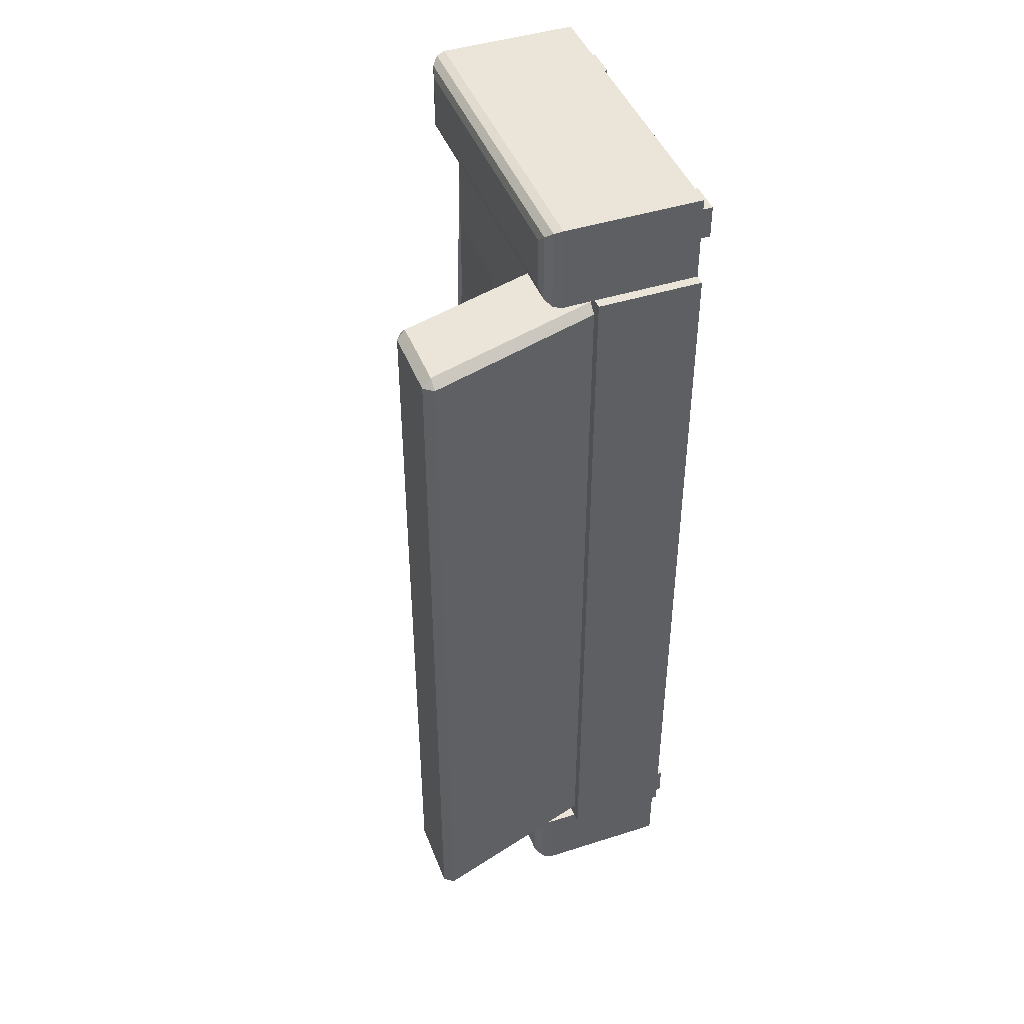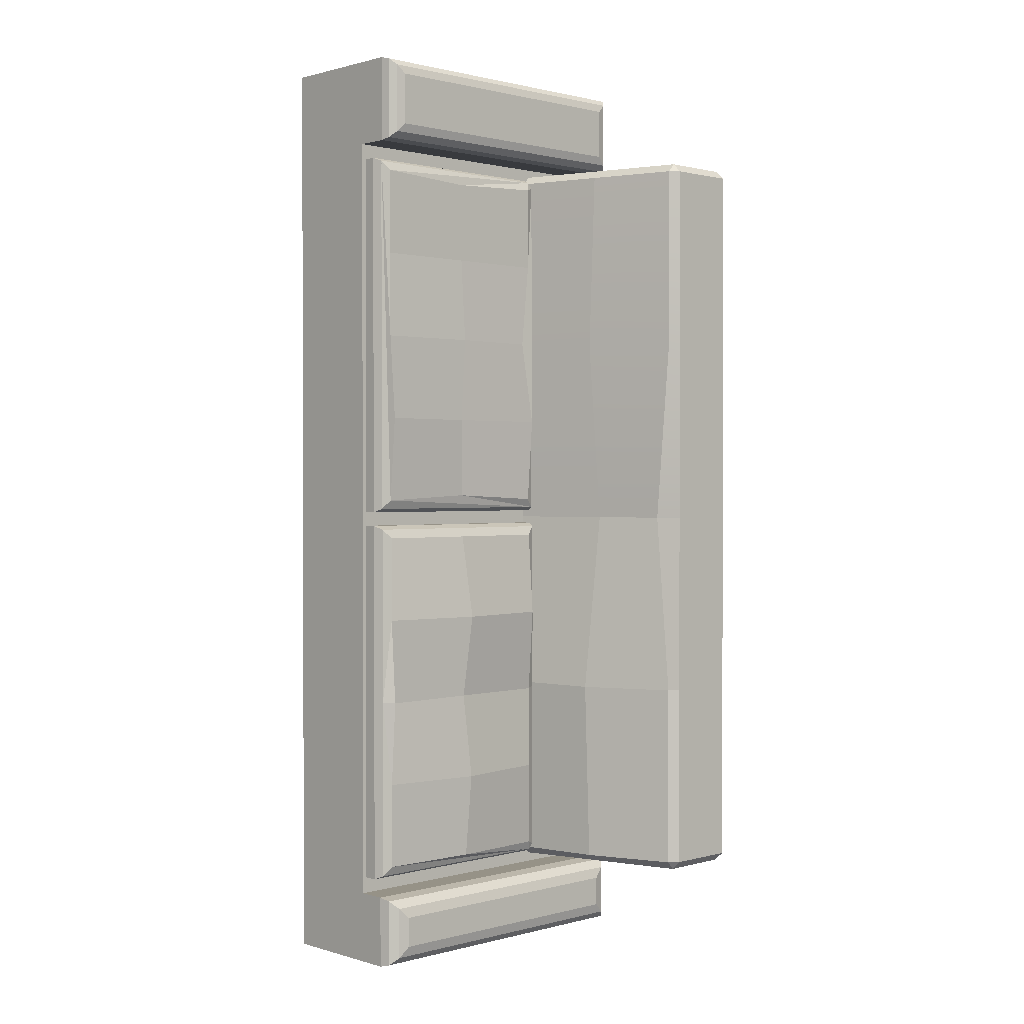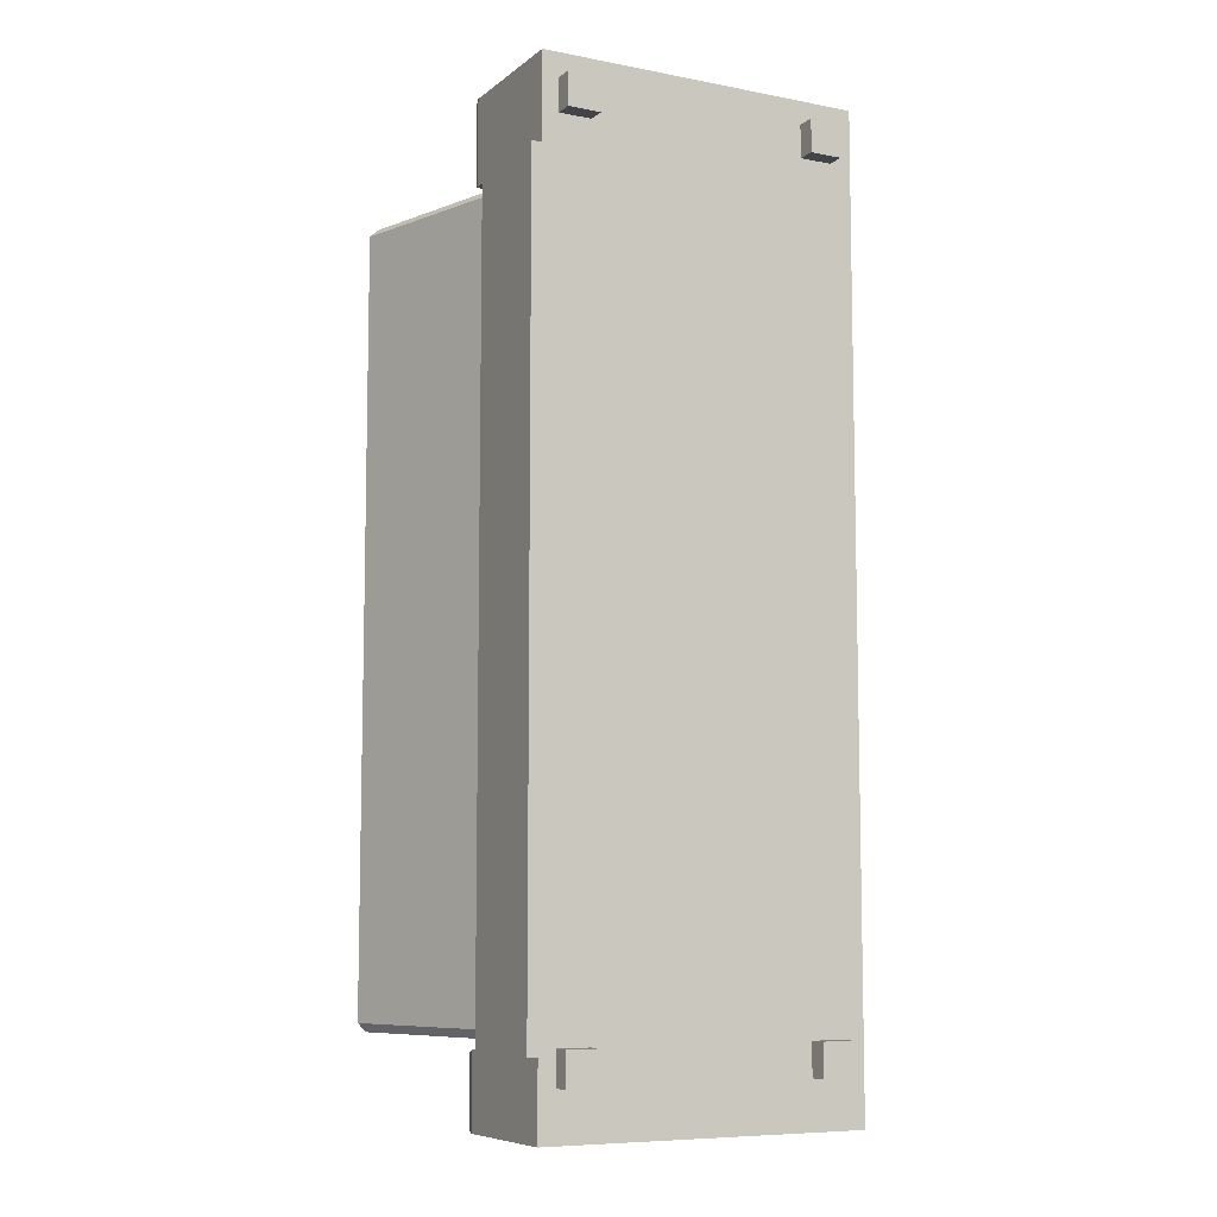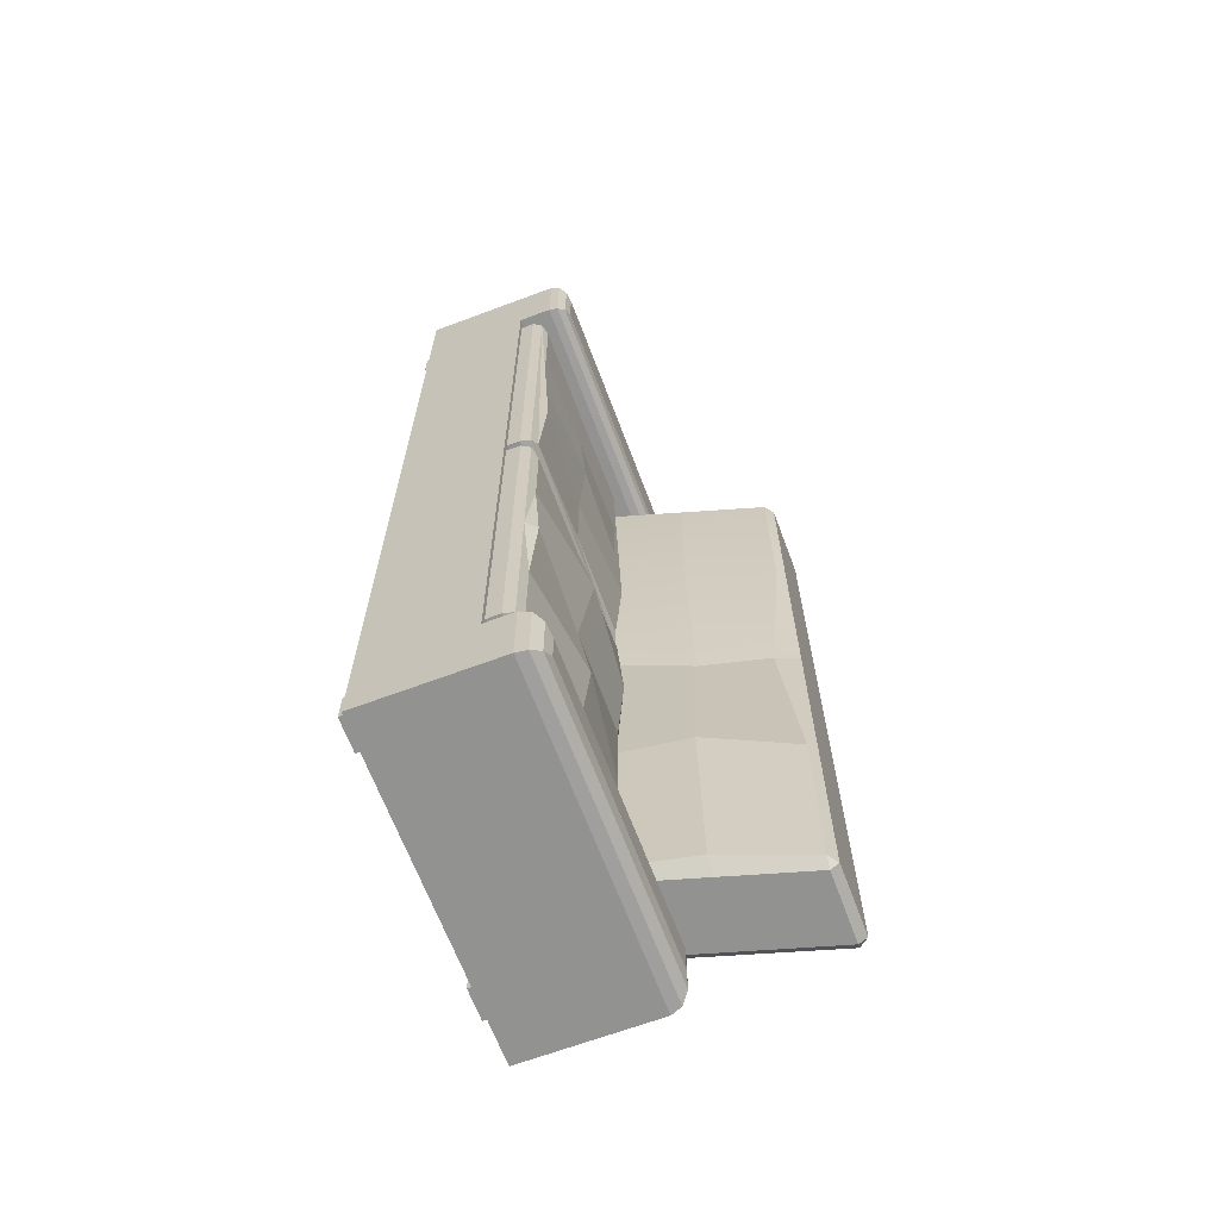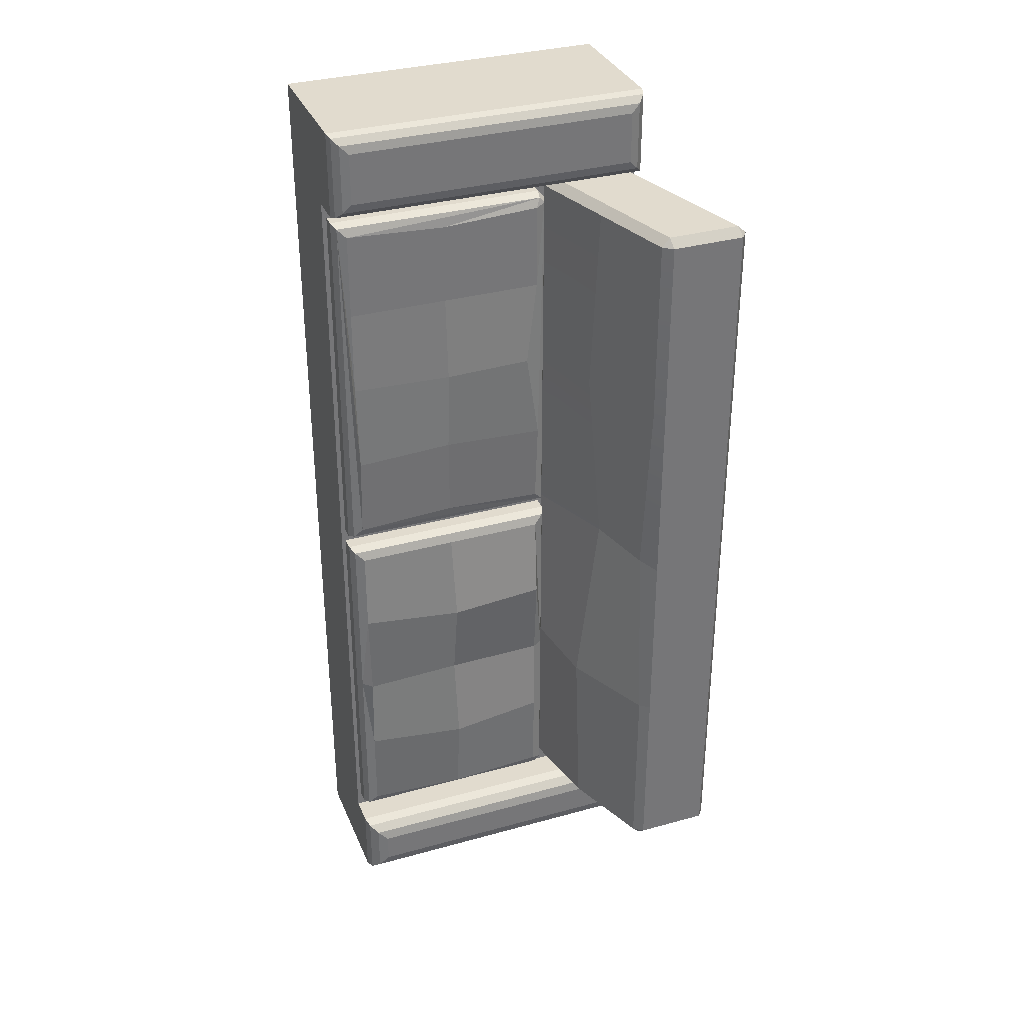
<metadata>
{"format":"obj","ext":"obj","renderer":"f3d","projection":"perspective","resolution":1024,"background":"white","views":[{"elev":44.5,"azim":-110.4,"up":"+Z"},{"elev":1.0,"azim":136.5,"up":"+Z"},{"elev":-8.0,"azim":-27.8,"up":"+Z"},{"elev":-66.2,"azim":110.6,"up":"+Z"},{"elev":33.9,"azim":159.3,"up":"+Z"}]}
</metadata>
<code>
o kauc
v -5.528 0.008699 1.714
v -5.404 0.008699 1.714
v -5.528 0.1129 1.714
v -5.404 0.1129 1.714
v -5.528 0.1129 1.59
v -5.404 0.1129 1.59
v -5.528 0.008699 1.59
v -5.404 0.008699 1.59
v -4.566 0.008699 1.714
v -4.442 0.008699 1.714
v -4.566 0.1129 1.714
v -4.442 0.1129 1.714
v -4.566 0.1129 1.59
v -4.442 0.1129 1.59
v -4.566 0.008699 1.59
v -4.442 0.008699 1.59
v -5.528 0.008698 -1.5
v -5.404 0.008698 -1.5
v -5.528 0.1129 -1.5
v -5.404 0.1129 -1.5
v -5.528 0.1129 -1.624
v -5.404 0.1129 -1.624
v -5.528 0.008698 -1.624
v -5.404 0.008698 -1.624
v -4.566 0.008698 -1.5
v -4.442 0.008698 -1.5
v -4.566 0.1129 -1.5
v -4.442 0.1129 -1.5
v -4.566 0.1129 -1.624
v -4.442 0.1129 -1.624
v -4.566 0.008698 -1.624
v -4.442 0.008698 -1.624
v -5.63 0.07793 1.477
v -4.356 0.07793 1.477
v -5.63 0.4723 1.477
v -4.356 0.4723 1.477
v -5.63 0.4723 -1.526
v -4.356 0.4723 -1.526
v -5.63 0.07793 -1.526
v -4.356 0.07793 -1.526
v -5.248 0.07793 1.477
v -5.248 0.4723 1.477
v -5.248 0.4723 -1.526
v -5.248 0.07793 -1.526
v -5.63 0.4723 -0.02242
v -5.63 0.07793 -0.02242
v -5.248 0.07793 -0.02242
v -4.356 0.07793 -0.02242
v -4.356 0.4723 -0.02242
v -5.248 0.4723 -0.02242
v -5.63 0.4723 1.446
v -5.63 0.07793 1.446
v -5.248 0.07793 1.446
v -4.356 0.07793 1.446
v -4.356 0.4723 1.446
v -5.63 0.07793 -1.49
v -5.63 0.4723 -1.49
v -4.356 0.4723 -1.49
v -4.356 0.07793 -1.49
v -5.248 0.07793 -1.49
v -5.592 0.07793 1.477
v -5.592 0.4723 1.477
v -5.592 0.4723 -0.02242
v -5.592 0.4723 -1.526
v -5.592 0.07793 -1.526
v -5.592 0.07793 -1.49
v -5.592 0.07793 -0.02242
v -5.592 0.07793 1.446
v -5.592 0.4723 1.414
v -5.62 0.4723 1.446
v -5.592 0.4723 1.474
v -5.558 0.4723 1.446
v -5.761 1.166 1.414
v -5.788 1.13 1.415
v -5.754 1.132 1.446
v -5.787 1.129 -0.02242
v -5.76 1.166 -0.02242
v -5.282 0.4723 1.446
v -5.248 0.4723 1.474
v -5.22 0.4723 1.446
v -5.248 0.4723 1.414
v -5.483 1.166 1.413
v -5.478 1.134 1.446
v -5.446 1.138 1.413
v -5.483 1.166 -0.02242
v -5.446 1.074 -0.02242
v -5.558 0.4723 -1.49
v -5.592 0.4723 -1.518
v -5.62 0.4723 -1.49
v -5.592 0.4723 -1.458
v -5.754 1.132 -1.49
v -5.788 1.129 -1.458
v -5.761 1.166 -1.458
v -5.248 0.4723 -1.458
v -5.22 0.4723 -1.49
v -5.248 0.4723 -1.518
v -5.282 0.4723 -1.49
v -5.483 1.166 -1.458
v -5.446 1.138 -1.457
v -5.478 1.134 -1.49
v -5.205 0.4723 -1.464
v -4.372 0.4723 -1.464
v -5.232 0.4723 -1.433
v -5.232 0.4723 -0.04836
v -4.372 0.4723 -0.04836
v -5.182 0.5747 -1.415
v -5.199 0.5602 -1.45
v -5.205 0.5251 -1.464
v -4.372 0.5251 -1.464
v -4.386 0.5602 -1.45
v -4.421 0.5747 -1.415
v -5.218 0.5602 -1.428
v -5.232 0.5251 -1.433
v -5.183 0.5747 -0.098
v -5.218 0.5602 -0.0629
v -5.232 0.5251 -0.04836
v -4.421 0.5747 -0.098
v -4.386 0.5602 -0.0629
v -4.372 0.5251 -0.04836
v -4.373 0.4723 0.005642
v -5.231 0.4723 0.005642
v -5.231 0.4723 1.387
v -5.204 0.4723 1.418
v -4.373 0.4723 1.418
v -4.373 0.5209 0.005642
v -4.387 0.5548 0.01969
v -4.421 0.5688 0.0536
v -5.183 0.5688 0.0536
v -5.217 0.5548 0.01969
v -5.231 0.5209 0.005642
v -5.183 0.5688 1.369
v -5.217 0.5548 1.382
v -5.231 0.5209 1.387
v -5.182 0.5688 1.37
v -5.198 0.5548 1.404
v -5.204 0.5209 1.418
v -4.421 0.5688 1.37
v -4.387 0.5548 1.404
v -4.373 0.5209 1.418
v -5.248 0.07793 1.803
v -5.248 0.4723 1.803
v -4.356 0.07793 1.803
v -4.356 0.4723 1.803
v -5.592 0.07793 1.803
v -5.592 0.4723 1.803
v -5.248 0.661 1.542
v -5.248 0.6522 1.509
v -5.248 0.6284 1.485
v -5.248 0.5958 1.477
v -4.356 0.5958 1.477
v -4.365 0.6284 1.485
v -4.389 0.6522 1.509
v -4.421 0.661 1.542
v -5.248 0.5958 1.803
v -5.248 0.6284 1.794
v -5.248 0.6522 1.77
v -5.248 0.661 1.737
v -4.421 0.661 1.737
v -4.389 0.6522 1.77
v -4.365 0.6284 1.794
v -4.356 0.5958 1.803
v -5.527 0.661 1.542
v -5.559 0.6522 1.509
v -5.583 0.6284 1.485
v -5.592 0.5958 1.477
v -5.527 0.661 1.737
v -5.559 0.6522 1.77
v -5.583 0.6284 1.794
v -5.592 0.5958 1.803
v -5.248 0.4723 -1.803
v -5.248 0.07793 -1.803
v -4.356 0.4723 -1.803
v -4.356 0.07793 -1.803
v -5.592 0.4723 -1.803
v -5.592 0.07793 -1.803
v -5.248 0.5809 -1.526
v -5.248 0.6209 -1.537
v -5.248 0.6502 -1.567
v -5.248 0.661 -1.607
v -4.436 0.661 -1.607
v -4.396 0.6502 -1.567
v -4.367 0.6209 -1.537
v -4.356 0.5809 -1.526
v -4.436 0.661 -1.722
v -4.396 0.6502 -1.763
v -4.367 0.6209 -1.792
v -4.356 0.5809 -1.803
v -5.248 0.661 -1.722
v -5.248 0.6502 -1.763
v -5.248 0.6209 -1.792
v -5.248 0.5809 -1.803
v -5.592 0.5809 -1.526
v -5.581 0.6209 -1.537
v -5.552 0.6502 -1.567
v -5.512 0.661 -1.607
v -5.512 0.661 -1.722
v -5.552 0.6502 -1.763
v -5.581 0.6209 -1.792
v -5.592 0.5809 -1.803
v -5.656 0.8022 1.446
v -5.69 0.801 1.414
v -5.69 0.8006 -0.02242
v -5.69 0.8008 -1.458
v -5.656 0.8022 -1.49
v -5.38 0.8031 -1.49
v -5.318 0.8051 -1.458
v -5.38 0.8053 -0.02242
v -5.347 0.8051 1.414
v -5.38 0.8031 1.446
v -5.63 0.4723 -0.7563
v -5.63 0.07793 -0.7563
v -5.592 0.07793 -0.7563
v -5.248 0.07793 -0.7563
v -4.356 0.07793 -0.7563
v -4.356 0.4723 -0.7563
v -4.372 0.4723 -0.7563
v -4.372 0.5251 -0.7563
v -4.386 0.5602 -0.7563
v -4.421 0.5955 -0.7563
v -5.182 0.5747 -0.7563
v -5.218 0.5602 -0.7453
v -5.232 0.5251 -0.7407
v -5.232 0.4723 -0.7407
v -5.248 0.4723 -0.7402
v -5.292 0.8052 -0.7401
v -5.446 1.138 -0.7399
v -5.483 1.166 -0.7401
v -5.76 1.166 -0.7404
v -5.787 1.129 -0.7404
v -5.69 0.8007 -0.7403
v -5.592 0.4723 -0.7402
v -5.14 0.5786 0.7114
v -4.421 0.5688 0.7119
v -4.802 0.5688 0.07242
v -4.802 0.5909 0.7116
v -4.802 0.5688 1.351
v -5.183 0.5688 1.04
v -4.802 0.5688 1.041
v -4.421 0.5688 1.041
v -5.183 0.5943 0.3825
v -4.802 0.5688 0.3826
v -4.421 0.5955 0.3827
v -4.802 0.595 -1.415
v -4.802 0.5806 -0.7563
v -4.802 0.5747 -0.098
v -5.182 0.5747 -1.085
v -4.802 0.629 -1.085
v -4.421 0.5747 -1.085
v -5.183 0.5982 -0.4272
v -4.802 0.6349 -0.4272
v -4.421 0.5747 -0.4272
v -5.592 0.4723 0.6957
v -5.69 0.8008 0.6959
v -5.788 1.129 0.6961
v -5.76 1.166 0.6959
v -5.483 1.166 0.6955
v -5.446 1.138 0.6955
v -5.317 0.8052 0.6956
v -5.248 0.4723 0.6957
v -5.231 0.4723 0.6963
v -5.231 0.5209 0.6963
v -5.217 0.5548 0.7007
f 1 2 4 3
f 5 6 8 7
f 7 8 2 1
f 2 8 6 4
f 7 1 3 5
f 9 10 12 11
f 13 14 16 15
f 15 16 10 9
f 10 16 14 12
f 15 9 11 13
f 17 18 20 19
f 21 22 24 23
f 23 24 18 17
f 18 24 22 20
f 23 17 19 21
f 25 26 28 27
f 29 30 32 31
f 31 32 26 25
f 26 32 30 28
f 31 25 27 29
f 33 61 62 35
f 62 71 35
f 51 35 70
f 35 71 70
f 37 64 65 39
f 52 68 61 33
f 34 54 55 36
f 51 52 33 35
f 141 140 142 143
f 55 80 36
f 42 36 79
f 80 79 36
f 171 170 172 173
f 41 53 54 34
f 39 56 57 37
f 39 65 66 56
f 59 60 44 40
f 58 59 40 38
f 43 96 38
f 96 95 38
f 95 58 38
f 57 89 37
f 64 37 88
f 89 88 37
f 45 46 52 51
f 46 67 68 52
f 54 53 47 48
f 55 54 48 49
f 51 70 45
f 70 69 45
f 69 252 63 45
f 210 211 46 45
f 45 63 231 210
f 49 48 214 215
f 48 47 213 214
f 211 212 67 46
f 145 144 140 141
f 64 88 43
f 88 87 43
f 43 87 96
f 87 97 96
f 175 174 170 171
f 66 65 44 60
f 67 212 213 47
f 68 67 47 53
f 61 68 53 41
f 62 42 71
f 71 42 72
f 42 79 72
f 72 79 78
f 69 72 200 201
f 73 75 83 82
f 254 255 77 76
f 76 77 228 229
f 78 81 208 209
f 256 257 86 85
f 85 86 226 227
f 87 90 203 204
f 91 93 98 100
f 94 97 205 206
f 77 255 256 85
f 227 228 77 85
f 63 252 253 202
f 209 200 72 78
f 207 258 259 50
f 202 230 231 63
f 50 224 225 207
f 204 205 97 87
f 69 70 71 72
f 73 74 75
f 78 79 80 81
f 82 83 84
f 87 88 89 90
f 91 92 93
f 94 95 96 97
f 98 99 100
f 58 95 101 102
f 95 94 103 101
f 223 224 50 104
f 50 49 105 104
f 49 215 216 105
f 108 107 110 109
f 110 107 111
f 111 107 243
f 107 106 243
f 219 244 250 251
f 102 101 108 109
f 101 103 113 108
f 222 223 104 116
f 104 105 119 116
f 105 216 217 119
f 106 107 112
f 107 108 113 112
f 115 114 221
f 114 249 221
f 220 221 249
f 221 222 116 115
f 115 118 114
f 114 118 245
f 118 117 245
f 115 116 119 118
f 217 218 118 119
f 118 218 117
f 117 218 251
f 218 219 251
f 49 50 121 120
f 50 259 260 121
f 81 80 123 122
f 80 55 124 123
f 55 49 120 124
f 126 129 127
f 127 129 234
f 129 128 234
f 126 125 130 129
f 120 121 130 125
f 121 260 261 130
f 122 123 136 133
f 123 124 139 136
f 124 120 125 139
f 129 262 132 128
f 128 132 240
f 240 132 232
f 232 132 237
f 132 131 237
f 129 130 261 262
f 131 132 135 134
f 132 133 136 135
f 138 137 135
f 137 236 135
f 134 135 236
f 135 136 139 138
f 125 126 138 139
f 126 127 138
f 127 242 138
f 242 233 138
f 233 239 138
f 239 137 138
f 41 34 142 140
f 34 36 143 142
f 62 61 144 145
f 61 41 140 144
f 149 148 151 150
f 148 147 152 151
f 147 146 153 152
f 157 156 159 158
f 156 155 160 159
f 155 154 161 160
f 153 146 157 158
f 146 162 166 157
f 36 42 149 150
f 141 143 161 154
f 143 36 150 161
f 42 62 165 149
f 62 145 169 165
f 145 141 154 169
f 148 149 165 164
f 146 147 163 162
f 147 148 164 163
f 150 151 160 161
f 151 152 159 160
f 152 153 158 159
f 164 165 169 168
f 162 163 167 166
f 163 164 168 167
f 154 155 168 169
f 155 156 167 168
f 156 157 166 167
f 38 40 173 172
f 40 44 171 173
f 65 64 174 175
f 44 65 175 171
f 179 178 181 180
f 178 177 182 181
f 177 176 183 182
f 179 180 184 188
f 195 179 188 196
f 43 38 183 176
f 38 172 187 183
f 172 170 191 187
f 64 43 176 192
f 170 174 199 191
f 174 64 192 199
f 178 179 195 194
f 176 177 193 192
f 177 178 194 193
f 182 183 187 186
f 180 181 185 184
f 181 182 186 185
f 186 187 191 190
f 184 185 189 188
f 185 186 190 189
f 190 191 199 198
f 188 189 197 196
f 189 190 198 197
f 192 193 198 199
f 193 194 197 198
f 194 195 196 197
f 234 241 242 127
f 201 200 75 74
f 202 253 254 76
f 229 230 202 76
f 204 203 92 91
f 100 205 204 91
f 206 205 100 99
f 207 225 226 86
f 257 258 207 86
f 209 208 84 83
f 75 200 209 83
f 57 56 211 210
f 56 66 212 211
f 213 212 66 60
f 214 213 60 59
f 215 214 59 58
f 216 215 58 102
f 217 216 102 109
f 109 110 218 217
f 110 111 218
f 111 248 218
f 248 219 218
f 111 243 247 248
f 112 221 106
f 106 221 246
f 221 220 246
f 112 113 222 221
f 103 223 222 113
f 94 224 223 103
f 225 224 94 206
f 226 225 206 99
f 227 226 99 98
f 93 228 227 98
f 229 228 93 92
f 92 203 230 229
f 231 230 203 90
f 231 90 210
f 57 210 89
f 210 90 89
f 238 239 233 235
f 240 241 234 128
f 237 238 235 232
f 237 131 238
f 131 134 238
f 134 236 238
f 137 239 238 236
f 232 235 241 240
f 242 241 235 233
f 246 247 243 106
f 249 250 244 220
f 244 247 246 220
f 248 247 244 219
f 245 250 249 114
f 251 250 245 117
f 253 252 69 201
f 254 253 201 74
f 74 73 255 254
f 256 255 73 82
f 82 84 257 256
f 84 208 258 257
f 259 258 208 81
f 260 259 81 122
f 261 260 122 133
f 262 261 133 132

</code>
